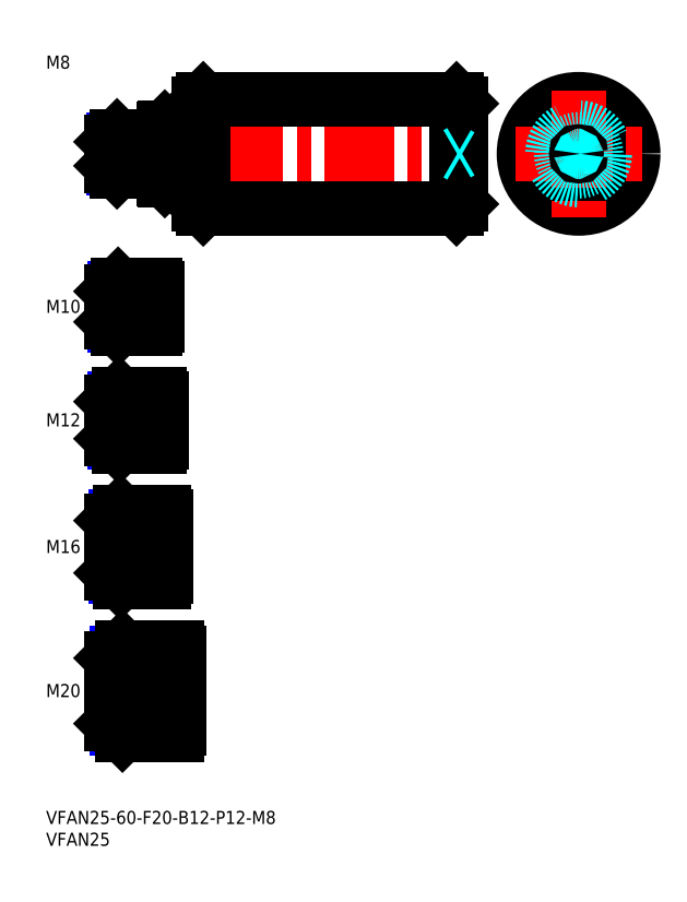
<metadata>
{"format":"dxf","ext":"dxf","renderer":"ezdxf+matplotlib","layout":"modelspace","background":"white","min_lineweight":24,"dpi":150}
</metadata>
<code>
0
SECTION
2
ENTITIES
0
INSERT
8
MSM_CONTINUOUS
2
*U12
10
0
20
0
30
0
0
INSERT
8
MSM_CONTINUOUS
2
*U13
10
0
20
0
30
0
0
INSERT
8
MSM_CONTINUOUS
2
*U14
10
0
20
0
30
0
0
LINE
8
MSM_CENTER
10
13
20
27.5
30
0
11
32.5
21
27.5
31
0
0
INSERT
8
MSM_CONTINUOUS
2
*U15
10
0
20
0
30
0
0
LINE
8
MSM_CENTER
10
13
20
60.5
30
0
11
29.5
21
60.5
31
0
0
LINE
8
MSM_CENTER
10
13
20
89.5
30
0
11
28.5
21
89.5
31
0
0
INSERT
8
MSM_CONTINUOUS
2
*U16
10
0
20
0
30
0
0
INSERT
8
MSM_CONTINUOUS
2
*U17
10
0
20
0
30
0
0
LINE
8
MSM_CENTER
10
13
20
115.5
30
0
11
27.5
21
115.5
31
0
0
LINE
8
MSM_NARROW
10
25
20
111.3
30
0
11
15.69
21
111.3
31
0
0
LINE
8
MSM_CONTINUOUS
10
25
20
110.5
30
0
11
16.5
21
110.5
31
0
0
LINE
8
MSM_CONTINUOUS
10
25
20
120.5
30
0
11
16.5
21
120.5
31
0
0
LINE
8
MSM_NARROW
10
25
20
119.7
30
0
11
15.69
21
119.7
31
0
0
LINE
8
MSM_CONTINUOUS
10
15
20
112
30
0
11
15
21
119
31
0
0
LINE
8
MSM_NARROW
10
26
20
84.45
30
0
11
15.8
21
84.45
31
0
0
LINE
8
MSM_CONTINUOUS
10
26
20
83.5
30
0
11
16.75
21
83.5
31
0
0
LINE
8
MSM_CONTINUOUS
10
26
20
95.5
30
0
11
16.75
21
95.5
31
0
0
LINE
8
MSM_NARROW
10
26
20
94.55
30
0
11
15.8
21
94.55
31
0
0
LINE
8
MSM_CONTINUOUS
10
15
20
85.25
30
0
11
15
21
93.75
31
0
0
LINE
8
MSM_CONTINUOUS
10
27
20
52.5
30
0
11
17
21
52.5
31
0
0
LINE
8
MSM_NARROW
10
27
20
53.58
30
0
11
15.92
21
53.58
31
0
0
LINE
8
MSM_NARROW
10
27
20
67.42
30
0
11
15.92
21
67.42
31
0
0
LINE
8
MSM_CONTINUOUS
10
27
20
68.5
30
0
11
17
21
68.5
31
0
0
LINE
8
MSM_CONTINUOUS
10
15
20
54.5
30
0
11
15
21
66.5
31
0
0
LINE
8
MSM_NARROW
10
30
20
36.15
30
0
11
16.15
21
36.15
31
0
0
LINE
8
MSM_NARROW
10
30
20
18.85
30
0
11
16.15
21
18.85
31
0
0
LINE
8
MSM_CONTINUOUS
10
30
20
17.5
30
0
11
17.5
21
17.5
31
0
0
LINE
8
MSM_CONTINUOUS
10
30
20
37.5
30
0
11
17.5
21
37.5
31
0
0
LINE
8
MSM_CONTINUOUS
10
15
20
20
30
0
11
15
21
35
31
0
0
LINE
8
MSM_CONTINUOUS
10
26
20
83.5
30
0
11
26
21
95.5
31
0
0
LINE
8
MSM_CONTINUOUS
10
25
20
120.5
30
0
11
25
21
110.5
31
0
0
LINE
8
MSM_CONTINUOUS
10
27
20
68.5
30
0
11
27
21
52.5
31
0
0
LINE
8
MSM_CONTINUOUS
10
30
20
37.5
30
0
11
30
21
17.5
31
0
0
LINE
8
MSM_CONTINUOUS
10
16.5
20
120.5
30
0
11
15
21
119
31
0
0
LINE
8
MSM_CONTINUOUS
10
16.5
20
110.5
30
0
11
15
21
112
31
0
0
LINE
8
MSM_CONTINUOUS
10
16.5
20
120.5
30
0
11
16.5
21
110.5
31
0
0
LINE
8
MSM_CONTINUOUS
10
16.75
20
95.5
30
0
11
15
21
93.75
31
0
0
LINE
8
MSM_CONTINUOUS
10
16.75
20
83.5
30
0
11
15
21
85.25
31
0
0
LINE
8
MSM_CONTINUOUS
10
16.75
20
95.5
30
0
11
16.75
21
83.5
31
0
0
LINE
8
MSM_CONTINUOUS
10
17
20
68.5
30
0
11
15
21
66.5
31
0
0
LINE
8
MSM_CONTINUOUS
10
17
20
52.5
30
0
11
15
21
54.5
31
0
0
LINE
8
MSM_CONTINUOUS
10
17
20
52.5
30
0
11
17
21
68.5
31
0
0
LINE
8
MSM_CONTINUOUS
10
17.5
20
37.5
30
0
11
15
21
35
31
0
0
LINE
8
MSM_CONTINUOUS
10
17.5
20
17.5
30
0
11
15
21
20
31
0
0
LINE
8
MSM_CONTINUOUS
10
17.5
20
37.5
30
0
11
17.5
21
17.5
31
0
0
LINE
8
MSM_CONTINUOUS
10
25.5
20
119.7
30
0
11
25.5
21
111.3
31
0
0
LINE
8
MSM_CONTINUOUS
10
25
20
119.7
30
0
11
25.5
21
119.7
31
0
0
LINE
8
MSM_CONTINUOUS
10
25
20
111.3
30
0
11
25.5
21
111.3
31
0
0
LINE
8
MSM_CONTINUOUS
10
26.5
20
84.45
30
0
11
26.5
21
94.55
31
0
0
LINE
8
MSM_CONTINUOUS
10
26
20
94.55
30
0
11
26.5
21
94.55
31
0
0
LINE
8
MSM_CONTINUOUS
10
26
20
84.45
30
0
11
26.5
21
84.45
31
0
0
LINE
8
MSM_CONTINUOUS
10
27.5
20
67.42
30
0
11
27.5
21
53.58
31
0
0
LINE
8
MSM_CONTINUOUS
10
27
20
67.42
30
0
11
27.5
21
67.42
31
0
0
LINE
8
MSM_CONTINUOUS
10
27
20
53.58
30
0
11
27.5
21
53.58
31
0
0
LINE
8
MSM_CONTINUOUS
10
30.5
20
36.15
30
0
11
30.5
21
18.85
31
0
0
LINE
8
MSM_CONTINUOUS
10
30
20
36.15
30
0
11
30.5
21
36.15
31
0
0
LINE
8
MSM_CONTINUOUS
10
30
20
18.85
30
0
11
30.5
21
18.85
31
0
0
CIRCLE
8
MSM_CONTINUOUS
10
122
20
150.5
30
0
40
12.5
0
LINE
8
MSM_CENTER
10
107.5
20
150.5
30
0
11
136.5
21
150.5
31
0
0
LINE
8
MSM_CONTINUOUS
10
36
20
163
30
0
11
94
21
163
31
0
0
LINE
8
MSM_CONTINUOUS
10
36
20
138
30
0
11
94
21
138
31
0
0
LINE
8
MSM_CENTER
10
13
20
150.5
30
0
11
97
21
150.5
31
0
0
LINE
8
MSM_CONTINUOUS
10
35
20
162
30
0
11
35
21
139
31
0
0
LINE
8
MSM_CONTINUOUS
10
36
20
163
30
0
11
36
21
138
31
0
0
LINE
8
MSM_CONTINUOUS
10
35
20
139
30
0
11
36
21
138
31
0
0
LINE
8
MSM_CONTINUOUS
10
36
20
163
30
0
11
35
21
162
31
0
0
LINE
8
MSM_CONTINUOUS
10
95
20
162
30
0
11
95
21
139
31
0
0
LINE
8
MSM_CONTINUOUS
10
94
20
163
30
0
11
94
21
138
31
0
0
LINE
8
MSM_CONTINUOUS
10
94
20
138
30
0
11
95
21
139
31
0
0
LINE
8
MSM_CONTINUOUS
10
94
20
163
30
0
11
95
21
162
31
0
0
LINE
8
MSM_CENTER
10
122
20
165
30
0
11
122
21
136
31
0
0
LINE
8
MSM_CONTINUOUS
10
34
20
156.5
30
0
11
34
21
144.5
31
0
0
LINE
8
MSM_CONTINUOUS
10
27.2
20
156.5
30
0
11
27.2
21
144.5
31
0
0
LINE
8
MSM_CONTINUOUS
10
27
20
156.3
30
0
11
27
21
144.7
31
0
0
LINE
8
MSM_CONTINUOUS
10
34
20
144.6
30
0
11
35
21
144.6
31
0
0
LINE
8
MSM_CONTINUOUS
10
27.2
20
144.5
30
0
11
34
21
144.5
31
0
0
LINE
8
MSM_CONTINUOUS
10
27.2
20
144.5
30
0
11
27
21
144.7
31
0
0
LINE
8
MSM_CONTINUOUS
10
34
20
156.4
30
0
11
35
21
156.4
31
0
0
LINE
8
MSM_CONTINUOUS
10
27.2
20
156.5
30
0
11
34
21
156.5
31
0
0
LINE
8
MSM_CONTINUOUS
10
27.2
20
156.5
30
0
11
27
21
156.3
31
0
0
LINE
8
MSM_DASHED
10
15.87
20
150.5
30
0
11
15
21
150
31
0
0
LINE
8
MSM_DASHED
10
15.87
20
150.5
30
0
11
15
21
151
31
0
0
INSERT
8
MSM_CONTINUOUS
2
*U18
10
0
20
0
30
0
0
LINE
8
MSM_NARROW
10
26.5
20
147.2
30
0
11
15.57
21
147.2
31
0
0
LINE
8
MSM_CONTINUOUS
10
26.5
20
146.5
30
0
11
16.25
21
146.5
31
0
0
LINE
8
MSM_CONTINUOUS
10
26.5
20
154.5
30
0
11
16.25
21
154.5
31
0
0
LINE
8
MSM_NARROW
10
26.5
20
153.8
30
0
11
15.57
21
153.8
31
0
0
LINE
8
MSM_CONTINUOUS
10
15
20
147.7
30
0
11
15
21
153.2
31
0
0
LINE
8
MSM_CONTINUOUS
10
26.5
20
154.5
30
0
11
26.5
21
146.5
31
0
0
LINE
8
MSM_CONTINUOUS
10
16.25
20
154.5
30
0
11
15
21
153.2
31
0
0
LINE
8
MSM_CONTINUOUS
10
16.25
20
146.5
30
0
11
15
21
147.7
31
0
0
LINE
8
MSM_CONTINUOUS
10
16.25
20
154.5
30
0
11
16.25
21
146.5
31
0
0
LINE
8
MSM_CONTINUOUS
10
26.5
20
153.8
30
0
11
27
21
153.8
31
0
0
LINE
8
MSM_CONTINUOUS
10
26.5
20
147.2
30
0
11
27
21
147.2
31
0
0
CIRCLE
8
MSM_DASHED
10
122
20
150.5
30
0
40
3.324
0
CIRCLE
8
MSM_DASHED
10
122
20
150.5
30
0
40
4
0
CIRCLE
8
MSM_DASHED
10
122
20
150.5
30
0
40
6
0
CIRCLE
8
MSM_CONTINUOUS
10
122
20
150.5
30
0
40
0.5
0
LINE
8
MSM_DASHED
10
94.13
20
150.5
30
0
11
95
21
151
31
0
0
LINE
8
MSM_DASHED
10
94.13
20
150.5
30
0
11
95
21
150
31
0
0
ENDSEC
0
EOF

</code>
